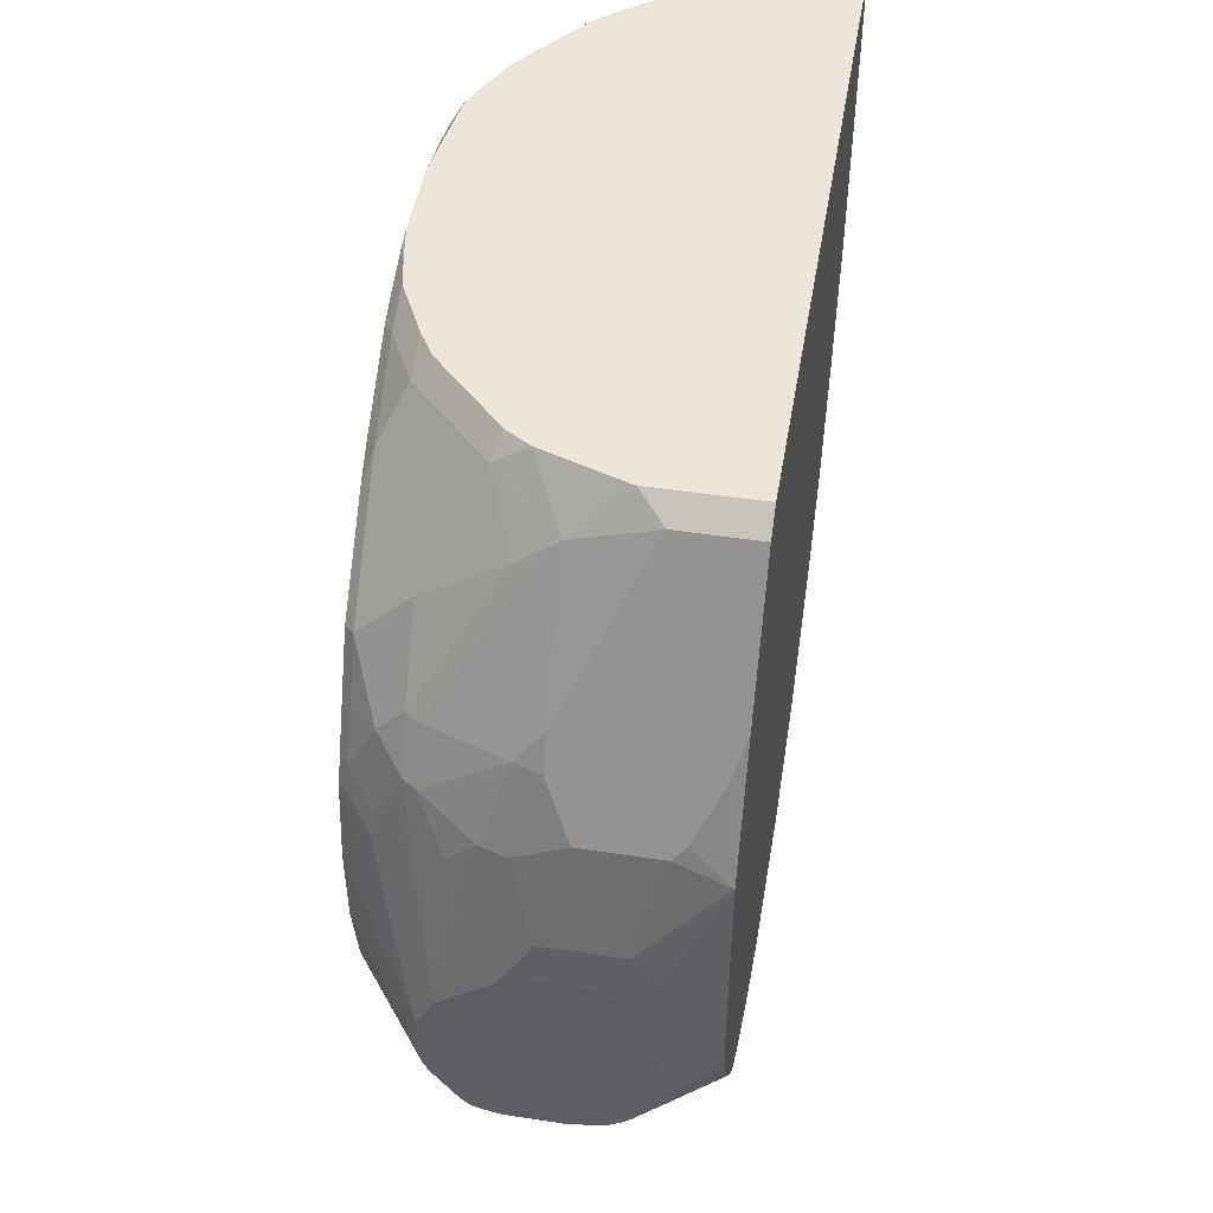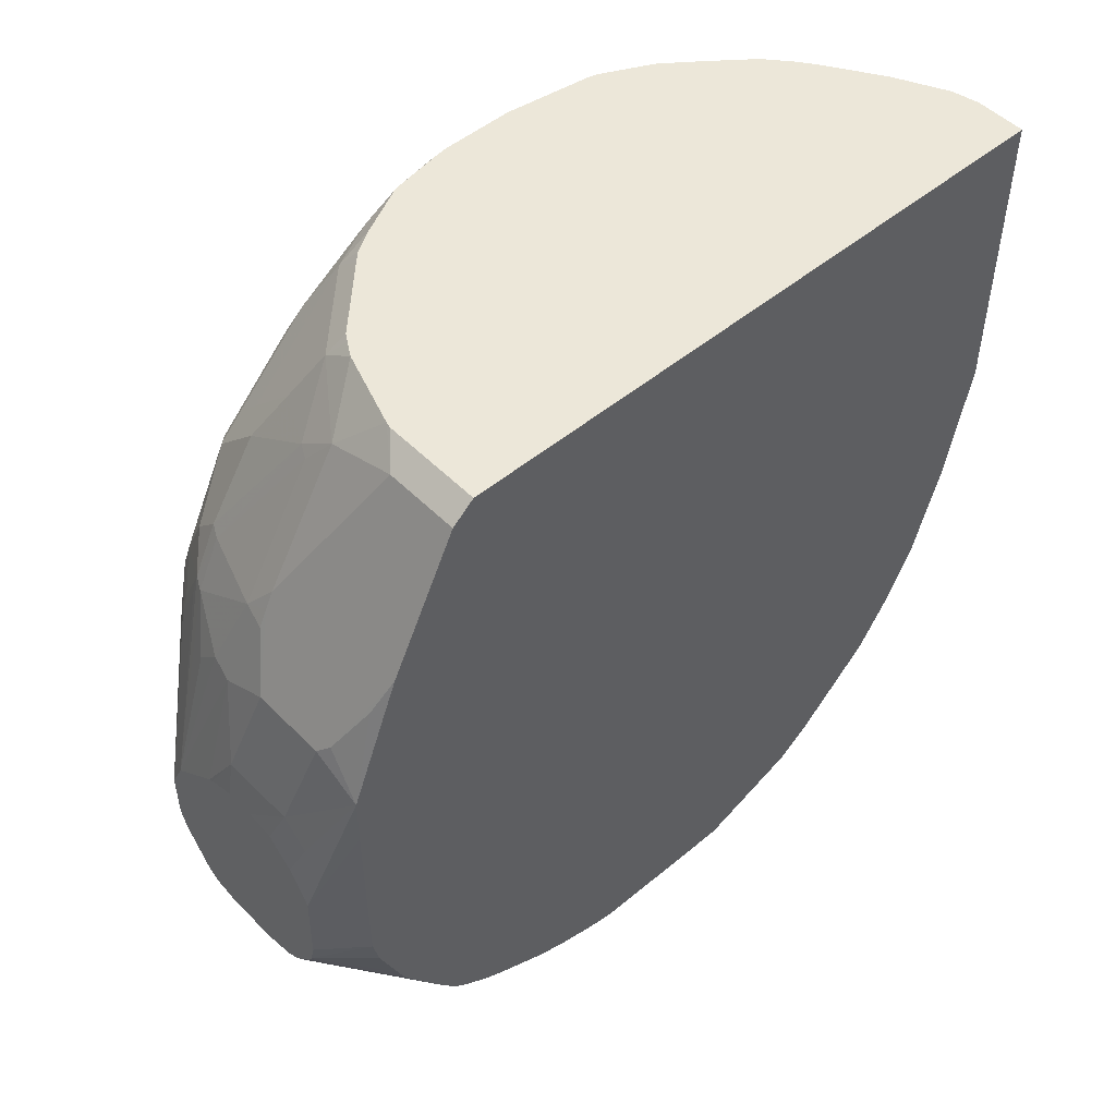
<metadata>
{"format":"obj","ext":"obj","renderer":"f3d","projection":"perspective","resolution":1024,"background":"white","views":[{"elev":48.5,"azim":-170.4,"up":"+Z"},{"elev":50.1,"azim":-132.4,"up":"+Z"}]}
</metadata>
<code>
v 0.03864 -0.4194 -0.09409
v 0.03864 -0.4194 -0.3241
v 0.07628 -0.4194 -0.09409
v 0.03864 0.0661 -0.09409
v 0.07628 -0.4194 -0.3432
v 0.03864 -0.4003 -0.4194
v 0.09533 -0.4194 -0.1144
v 0.09634 -0.4149 -0.09409
v 0.1144 0.0661 -0.09409
v 0.03864 0.0826 -0.108
v 0.09533 -0.4194 -0.3432
v 0.07628 -0.4003 -0.4384
v 0.03864 -0.4002 -0.42
v 0.09773 -0.4146 -0.09535
v 0.1144 -0.4194 -0.1716
v 0.2834 -0.3704 -0.3025
v 0.09715 -0.4145 -0.09409
v 0.1188 0.06496 -0.09409
v 0.09533 0.0826 -0.108
v 0.07628 0.1589 -0.2606
v 0.06674 0.1668 -0.2765
v 0.03864 0.1334 -0.2098
v 0.1144 -0.4194 -0.3241
v 0.1335 -0.4003 -0.4384
v 0.1716 -0.4003 -0.4003
v 0.05721 -0.3812 -0.4956
v 0.03864 -0.3766 -0.498
v 0.1549 -0.3956 -0.1335
v 0.1358 -0.3956 -0.09535
v 0.2574 -0.3574 -0.448
v 0.2669 -0.3503 -0.4575
v 0.2764 -0.3383 -0.4861
v 0.2834 -0.3348 -0.4766
v 0.2834 -0.3693 -0.2979
v 0.2288 -0.3812 -0.3813
v 0.2383 -0.3765 -0.3908
v 0.2192 -0.3765 -0.448
v 0.1345 -0.3959 -0.09409
v 0.1525 0.0826 -0.1271
v 0.176 0.04592 -0.09409
v 0.1335 0.1207 -0.1843
v 0.1335 0.1589 -0.2606
v 0.07628 0.1716 -0.286
v 0.03864 0.1716 -0.3051
v 0.04767 0.1477 -0.2384
v 0.03864 0.1336 -0.2101
v 0.1525 -0.3812 -0.4956
v 0.143 -0.3956 -0.448
v 0.162 -0.3956 -0.4289
v 0.1811 -0.3956 -0.4098
v 0.03864 -0.3765 -0.4983
v 0.05721 -0.3749 -0.5083
v 0.1589 -0.3876 -0.1144
v 0.1362 -0.395 -0.09409
v 0.1353 -0.3954 -0.09409
v 0.2288 -0.3694 -0.4575
v 0.2669 -0.3312 -0.5147
v 0.2764 -0.3193 -0.5242
v 0.2834 -0.3279 -0.4931
v 0.2383 -0.3574 -0.4861
v 0.2478 -0.3503 -0.4956
v 0.255 -0.3241 -0.1525
v 0.2351 -0.3495 -0.1525
v 0.216 -0.3495 -0.1144
v 0.1779 -0.3685 -0.09409
v 0.2834 -0.2911 -0.1665
v 0.2812 -0.2955 -0.1621
v 0.2732 -0.3114 -0.1716
v 0.1811 -0.3765 -0.4861
v 0.2002 0.04761 -0.1096
v 0.1811 0.08574 -0.1478
v 0.1716 0.09049 -0.1502
v 0.1716 0.1477 -0.2455
v 0.1525 0.1398 -0.2224
v 0.1869 0.03936 -0.09409
v 0.1525 0.1461 -0.2352
v 0.1335 0.1716 -0.286
v 0.09533 0.1906 -0.3623
v 0.07628 0.1906 -0.3813
v 0.07554 0.1958 -0.4393
v 0.07472 0.1958 -0.4422
v 0.03864 0.1717 -0.3437
v 0.1525 -0.3749 -0.5083
v 0.162 -0.3765 -0.5052
v 0.03864 -0.3576 -0.5361
v 0.05721 -0.3495 -0.5592
v 0.2288 -0.3312 -0.5529
v 0.2764 -0.3097 -0.5433
v 0.2834 -0.3063 -0.5363
v 0.2002 -0.3574 -0.5242
v 0.1906 -0.3503 -0.5529
v 0.224 -0.3336 -0.1049
v 0.243 -0.3336 -0.143
v 0.255 -0.2859 -0.09535
v 0.192 -0.3582 -0.09409
v 0.2103 -0.3419 -0.09409
v 0.2089 -0.3435 -0.09409
v 0.2834 -0.2556 -0.1257
v 0.274 -0.2859 -0.1335
v 0.1931 0.03563 -0.09409
v 0.2002 0.02858 -0.09409
v 0.2192 0.02858 -0.1096
v 0.2192 0.0667 -0.1478
v 0.2383 0.08574 -0.1859
v 0.2383 0.1239 -0.2431
v 0.2288 0.1287 -0.2455
v 0.2288 0.1477 -0.2836
v 0.1906 0.1668 -0.3027
v 0.1525 0.1668 -0.2836
v 0.1525 0.1525 -0.2479
v 0.1716 0.1716 -0.3051
v 0.1525 0.1906 -0.3623
v 0.1302 0.1958 -0.3918
v 0.1093 0.1958 -0.3953
v 0.09027 0.1958 -0.4143
v 0.07628 0.1958 -0.5009
v 0.03864 0.1716 -0.477
v 0.03864 0.1718 -0.4194
v 0.03864 0.1718 -0.363
v 0.1716 -0.3622 -0.5338
v 0.1811 -0.3574 -0.5433
v 0.03864 -0.3572 -0.5368
v 0.03864 -0.3302 -0.5786
v 0.07628 -0.3114 -0.6164
v 0.09533 -0.3304 -0.5973
v 0.09533 -0.3368 -0.5846
v 0.2097 -0.3312 -0.5719
v 0.2383 -0.3097 -0.5815
v 0.2764 -0.2812 -0.5815
v 0.2834 -0.2725 -0.5849
v 0.1716 -0.3495 -0.5592
v 0.1525 -0.3312 -0.591
v 0.2534 -0.2871 -0.09409
v 0.2352 -0.3109 -0.09409
v 0.274 -0.2478 -0.09535
v 0.2725 -0.249 -0.09409
v 0.254 -0.2859 -0.09409
v 0.2834 -0.2338 -0.1093
v 0.2812 -0.2383 -0.1049
v 0.2122 0.01659 -0.09409
v 0.2574 -0.009547 -0.1096
v 0.2574 0.0667 -0.1859
v 0.2764 0.08574 -0.2241
v 0.2574 0.1239 -0.2622
v 0.2383 0.143 -0.2812
v 0.216 0.1958 -0.4321
v 0.2097 0.1668 -0.3218
v 0.1765 0.1958 -0.4007
v 0.1729 0.1958 -0.399
v 0.1525 0.1958 -0.3918
v 0.07973 0.1958 -0.5164
v 0.03864 0.1668 -0.4985
v 0.03864 -0.3115 -0.5972
v 0.03864 -0.2924 -0.6163
v 0.03864 -0.2732 -0.6354
v 0.03864 -0.2479 -0.6553
v 0.07628 -0.2859 -0.6363
v 0.09533 -0.2923 -0.6354
v 0.1525 -0.3114 -0.6164
v 0.1335 -0.3304 -0.5973
v 0.1335 -0.3368 -0.5846
v 0.2097 -0.3114 -0.5973
v 0.2192 -0.3193 -0.5815
v 0.2383 -0.2907 -0.6005
v 0.2383 -0.2716 -0.6196
v 0.2574 -0.2335 -0.6386
v 0.2764 -0.2335 -0.6196
v 0.2834 -0.2143 -0.625
v 0.2739 -0.2441 -0.09409
v 0.2834 -0.2234 -0.1053
v 0.2834 -0.1779 -0.09409
v 0.2383 -0.009547 -0.09409
v 0.2454 -0.01665 -0.09409
v 0.2491 -0.0228 -0.09409
v 0.2556 -0.03376 -0.09409
v 0.2764 -0.04767 -0.1096
v 0.2764 0.009485 -0.1478
v 0.2764 0.02858 -0.1668
v 0.2764 0.0667 -0.205
v 0.2834 0.07881 -0.2275
v 0.2764 0.1048 -0.2622
v 0.2764 0.1239 -0.3003
v 0.2574 0.143 -0.3194
v 0.2605 0.1461 -0.3368
v 0.2415 0.1461 -0.2987
v 0.2178 0.1958 -0.4356
v 0.08148 0.1958 -0.5199
v 0.03864 0.1466 -0.5484
v 0.03864 0.1526 -0.5338
v 0.05721 -0.2541 -0.6545
v 0.03864 -0.2473 -0.6556
v 0.04767 -0.2383 -0.6625
v 0.08579 -0.2764 -0.6434
v 0.1525 -0.2923 -0.6354
v 0.2097 -0.2923 -0.6164
v 0.2383 -0.2144 -0.6577
v 0.2764 -0.1954 -0.6386
v 0.2834 -0.1902 -0.6351
v 0.2288 -0.2541 -0.6354
v 0.2834 -0.123 -0.09409
v 0.2747 -0.07189 -0.09409
v 0.2834 -0.05725 -0.115
v 0.2834 -3.096e-05 -0.1531
v 0.2834 0.008763 -0.1601
v 0.2834 0.02159 -0.1703
v 0.2834 0.04068 -0.1894
v 0.2834 0.1169 -0.3038
v 0.2834 0.1252 -0.3216
v 0.2796 0.1271 -0.3178
v 0.2732 0.1398 -0.3495
v 0.2288 0.1958 -0.4575
v 0.08366 0.1958 -0.5237
v 0.03864 0.1204 -0.5885
v 0.09358 0.1958 -0.5355
v 0.03864 -0.1716 -0.6863
v 0.06674 -0.2001 -0.6815
v 0.07628 -0.1906 -0.6863
v 0.07628 -0.2033 -0.6799
v 0.1716 -0.2033 -0.6799
v 0.1525 -0.2668 -0.6482
v 0.1716 -0.2541 -0.6545
v 0.2097 -0.2351 -0.6545
v 0.2288 -0.212 -0.6625
v 0.2192 -0.1763 -0.6768
v 0.2415 -0.197 -0.6609
v 0.2764 -0.1382 -0.6577
v 0.2834 -0.133 -0.6542
v 0.2834 -0.1106 -0.09594
v 0.282 -0.1129 -0.09409
v 0.2758 -0.07628 -0.09409
v 0.2834 -0.07628 -0.1068
v 0.2834 -0.06165 -0.1131
v 0.2834 0.1347 -0.3787
v 0.2288 0.1958 -0.4956
v 0.03864 0.1167 -0.5937
v 0.1006 0.1958 -0.5417
v 0.03864 0.1046 -0.6105
v 0.03864 -0.152 -0.6865
v 0.06674 -0.1239 -0.7006
v 0.07628 -0.1143 -0.7054
v 0.09533 -0.1334 -0.7054
v 0.1716 -0.1906 -0.6863
v 0.1906 -0.2311 -0.6625
v 0.1906 -0.193 -0.6815
v 0.2097 -0.1739 -0.6815
v 0.2224 -0.1589 -0.6799
v 0.2605 -0.1589 -0.6609
v 0.2796 -0.1207 -0.6609
v 0.2834 -0.1269 -0.6561
v 0.2834 0.1347 -0.4397
v 0.2273 0.1958 -0.5016
v 0.2834 0.1252 -0.4931
v 0.2834 0.1225 -0.5038
v 0.1091 0.1958 -0.547
v 0.04448 0.1016 -0.6164
v 0.03864 0.09579 -0.6193
v 0.03864 -0.1327 -0.6865
v 0.07628 -0.07628 -0.7054
v 0.1525 -0.1334 -0.7054
v 0.1716 -0.1358 -0.7006
v 0.2097 -0.1525 -0.6863
v 0.2415 -0.1207 -0.6799
v 0.2796 -0.08267 -0.6609
v 0.2834 -0.1169 -0.6589
v 0.2232 0.1958 -0.5116
v 0.2764 0.1239 -0.5242
v 0.2764 0.1048 -0.5624
v 0.2834 0.1169 -0.5172
v 0.1335 0.1958 -0.5529
v 0.1208 0.1016 -0.6354
v 0.08263 0.06351 -0.6545
v 0.06991 0.0508 -0.6609
v 0.05086 0.0699 -0.6418
v 0.03864 0.07899 -0.6314
v 0.03864 -0.07628 -0.6865
v 0.03864 -0.05725 -0.6864
v 0.03864 -0.03563 -0.6822
v 0.05721 -0.01912 -0.6863
v 0.05481 -3.096e-05 -0.6815
v 0.07388 -0.05725 -0.7006
v 0.09296 -0.03816 -0.7006
v 0.1144 -0.03816 -0.7054
v 0.1716 -0.1143 -0.7054
v 0.2288 -0.1143 -0.6863
v 0.2415 -0.06357 -0.6799
v 0.2834 -0.07887 -0.6589
v 0.2041 0.1958 -0.5402
v 0.2574 0.1048 -0.5815
v 0.1971 0.1958 -0.5473
v 0.2834 0.09784 -0.5554
v 0.2834 0.07881 -0.5745
v 0.2764 0.02858 -0.6386
v 0.1768 0.1958 -0.5529
v 0.1208 0.04448 -0.6735
v 0.1081 0.03177 -0.6799
v 0.1398 0.1016 -0.6354
v 0.06991 0.01268 -0.6799
v 0.05244 0.04761 -0.6577
v 0.03864 0.07369 -0.6351
v 0.03864 -0.001657 -0.6722
v 0.07628 -3.096e-05 -0.6863
v 0.05244 0.009485 -0.6768
v 0.1144 0.01906 -0.6863
v 0.1335 -0.03816 -0.7054
v 0.1716 -0.05725 -0.7054
v 0.2288 -0.05725 -0.6863
v 0.2542 -0.05086 -0.6735
v 0.2732 -0.01274 -0.6545
v 0.2834 -0.05117 -0.6542
v 0.2574 0.0667 -0.6196
v 0.2383 0.08574 -0.6196
v 0.1906 0.1958 -0.5497
v 0.2834 0.04068 -0.6126
v 0.2834 0.02159 -0.6317
v 0.2834 0.0081 -0.6372
v 0.2701 0.003161 -0.6513
v 0.2574 0.009485 -0.6577
v 0.2192 0.009485 -0.6768
v 0.2383 0.02858 -0.6577
v 0.2574 0.04761 -0.6386
v 0.1398 0.04448 -0.6735
v 0.1271 0.03177 -0.6799
v 0.197 0.0826 -0.6354
v 0.1779 0.06351 -0.6545
v 0.03864 0.02189 -0.6625
v 0.03864 0.05719 -0.6445
v 0.1335 0.01906 -0.6863
v 0.1906 -3.096e-05 -0.6863
v 0.2097 -0.01912 -0.6863
v 0.2383 -0.02864 -0.6768
v 0.2319 0.04129 -0.6513
v 0.216 0.04448 -0.6545
v 0.197 0.02539 -0.6735
f 180 207 181
f 177 206 178
f 178 206 180
f 178 180 179
f 177 205 206
f 177 203 204
f 181 207 182
f 184 209 208
f 182 208 209
f 182 209 184
f 182 184 183
f 184 208 210
f 184 210 211
f 177 204 205
f 184 186 185
f 184 211 186
f 182 207 208
f 176 201 202
f 159 195 162
f 176 202 203
f 157 190 158
f 187 212 188
f 158 190 192
f 158 192 193
f 158 193 194
f 159 194 195
f 162 195 165
f 162 165 164
f 165 195 199
f 165 199 166
f 166 196 226
f 166 226 197
f 166 197 198
f 166 198 168
f 166 168 167
f 166 199 222
f 166 222 196
f 176 203 177
f 188 212 214
f 214 236 237
f 191 215 192
f 201 232 202
f 208 233 210
f 210 233 211
f 211 233 250
f 211 250 234
f 213 214 235
f 214 237 235
f 215 217 216
f 215 238 239
f 215 239 240
f 215 240 241
f 215 241 217
f 217 242 219
f 217 219 218
f 217 241 259
f 217 259 242
f 156 192 190
f 201 231 232
f 188 214 213
f 201 230 231
f 198 226 227
f 192 215 216
f 192 216 217
f 192 217 218
f 192 218 219
f 192 219 220
f 192 220 193
f 193 220 194
f 194 220 221
f 194 221 195
f 195 221 222
f 195 222 199
f 196 222 223
f 196 223 224
f 196 224 225
f 196 225 247
f 196 247 226
f 197 226 198
f 200 228 229
f 156 191 192
f 112 148 149
f 151 189 152
f 219 242 244
f 112 149 150
f 116 151 117
f 117 151 152
f 120 131 121
f 123 153 124
f 124 153 154
f 111 148 112
f 124 155 156
f 124 157 158
f 124 158 194
f 124 194 159
f 124 159 160
f 124 160 125
f 125 160 161
f 125 161 126
f 124 156 157
f 111 146 148
f 108 111 109
f 108 146 111
f 98 139 135
f 101 140 102
f 102 140 141
f 102 141 142
f 102 142 103
f 103 142 104
f 104 142 179
f 104 179 143
f 104 143 144
f 104 144 105
f 105 144 145
f 105 145 106
f 106 145 107
f 107 145 146
f 107 146 147
f 107 147 108
f 108 147 146
f 127 132 159
f 127 159 162
f 127 162 163
f 127 163 128
f 141 201 176
f 141 176 177
f 141 177 178
f 141 178 179
f 141 179 142
f 143 179 180
f 143 180 181
f 143 181 144
f 144 181 182
f 144 182 145
f 145 183 184
f 145 184 185
f 145 185 146
f 145 182 183
f 146 185 186
f 151 187 188
f 151 188 189
f 141 175 201
f 156 190 157
f 141 174 175
f 141 172 173
f 128 162 164
f 128 164 129
f 128 163 162
f 129 165 130
f 129 164 165
f 130 165 166
f 130 166 167
f 130 167 168
f 131 161 160
f 131 160 132
f 132 160 159
f 135 139 169
f 135 169 136
f 138 170 139
f 139 170 171
f 139 171 169
f 140 172 141
f 141 173 174
f 219 244 243
f 258 277 278
f 219 221 220
f 285 307 286
f 286 307 308
f 286 308 309
f 288 310 311
f 288 311 289
f 289 311 312
f 292 313 314
f 285 306 307
f 292 314 315
f 292 308 316
f 292 316 317
f 292 317 318
f 292 318 319
f 292 319 320
f 292 320 311
f 292 311 310
f 292 315 308
f 283 306 284
f 283 305 306
f 282 327 304
f 271 295 272
f 272 295 297
f 272 297 302
f 272 302 298
f 272 298 273
f 273 298 299
f 273 299 274
f 277 300 279
f 277 279 278
f 279 301 282
f 279 282 281
f 279 281 280
f 279 300 302
f 279 302 297
f 279 297 301
f 282 301 303
f 282 303 327
f 293 312 296
f 294 321 322
f 294 322 295
f 295 322 327
f 308 315 309
f 311 320 331
f 311 331 332
f 311 332 323
f 311 323 312
f 317 330 318
f 318 328 333
f 318 333 324
f 318 324 332
f 318 332 331
f 318 331 319
f 319 331 320
f 321 324 333
f 321 333 328
f 321 328 327
f 321 327 322
f 323 332 324
f 308 317 316
f 270 321 294
f 308 330 317
f 306 330 307
f 295 327 303
f 295 303 297
f 296 312 323
f 296 323 324
f 296 324 321
f 297 303 301
f 298 302 325
f 298 325 326
f 298 326 299
f 300 325 302
f 304 327 328
f 304 328 305
f 305 329 306
f 305 328 318
f 305 318 329
f 306 329 318
f 306 318 330
f 307 330 308
f 219 243 221
f 270 296 321
f 270 294 295
f 239 257 240
f 240 257 275
f 240 275 258
f 240 258 282
f 240 282 304
f 240 304 305
f 240 305 283
f 238 257 239
f 240 283 259
f 242 259 244
f 244 259 260
f 244 260 245
f 245 260 283
f 245 283 261
f 245 261 246
f 246 261 284
f 240 259 241
f 237 254 255
f 237 255 256
f 236 254 237
f 221 243 222
f 222 243 223
f 223 243 244
f 223 244 245
f 223 245 224
f 224 245 246
f 224 246 225
f 225 246 262
f 225 262 247
f 226 248 249
f 226 249 227
f 226 247 248
f 228 231 230
f 228 230 229
f 234 250 252
f 234 252 253
f 234 253 251
f 246 284 262
f 247 262 248
f 248 262 285
f 248 285 263
f 259 283 260
f 261 283 284
f 262 284 306
f 262 306 285
f 263 285 286
f 265 267 287
f 266 268 267
f 267 288 289
f 267 289 287
f 267 268 290
f 267 290 291
f 267 291 313
f 267 313 292
f 267 292 310
f 267 310 288
f 269 293 296
f 269 296 270
f 258 281 282
f 270 295 271
f 258 280 281
f 258 278 279
f 248 263 286
f 248 286 264
f 248 264 249
f 251 253 266
f 251 266 267
f 251 267 265
f 253 268 266
f 254 269 270
f 254 270 255
f 255 270 256
f 256 270 271
f 256 271 272
f 256 272 273
f 256 273 274
f 258 275 276
f 258 276 277
f 98 138 139
f 258 279 280
f 98 135 99
f 124 154 155
f 94 136 137
f 16 32 33
f 16 33 59
f 16 59 89
f 16 89 130
f 16 130 168
f 16 168 198
f 16 198 227
f 16 31 32
f 16 227 249
f 16 264 286
f 16 286 309
f 16 309 315
f 16 315 314
f 16 314 313
f 16 313 291
f 16 291 290
f 16 249 264
f 16 30 31
f 15 23 16
f 14 16 28
f 7 14 8
f 7 15 16
f 7 16 14
f 8 14 17
f 9 18 19
f 10 19 42
f 10 42 20
f 10 20 21
f 10 21 22
f 11 24 25
f 11 25 23
f 12 13 26
f 12 26 47
f 12 47 24
f 13 27 26
f 14 28 29
f 14 29 17
f 16 290 268
f 16 268 253
f 16 253 252
f 16 252 250
f 16 25 35
f 16 35 36
f 16 36 37
f 16 37 30
f 17 29 38
f 18 39 19
f 18 40 39
f 19 39 41
f 19 41 42
f 20 42 77
f 20 77 43
f 20 43 21
f 21 43 44
f 21 44 45
f 21 45 22
f 22 45 46
f 24 47 48
f 16 23 25
f 6 13 12
f 16 34 28
f 16 98 66
f 16 250 233
f 16 233 208
f 16 208 207
f 16 207 180
f 16 180 206
f 16 206 205
f 16 205 204
f 16 204 203
f 16 203 202
f 16 202 232
f 16 232 231
f 16 231 228
f 16 228 200
f 16 200 171
f 16 171 170
f 16 170 138
f 16 138 98
f 16 66 34
f 5 24 11
f 5 12 24
f 4 19 10
f 1 171 200
f 1 200 229
f 1 229 230
f 1 230 201
f 1 201 175
f 1 175 174
f 1 174 173
f 1 173 172
f 1 172 140
f 1 140 101
f 1 101 100
f 1 100 75
f 1 75 40
f 1 40 18
f 1 18 9
f 1 9 4
f 1 4 10
f 1 169 171
f 1 10 22
f 1 136 169
f 1 133 137
f 1 2 5
f 1 5 11
f 1 11 23
f 1 23 15
f 1 15 7
f 1 7 3
f 1 3 8
f 1 8 17
f 1 17 38
f 1 38 55
f 1 55 54
f 1 54 65
f 1 65 95
f 1 95 97
f 1 97 96
f 1 96 134
f 1 134 133
f 1 137 136
f 24 48 49
f 1 22 46
f 1 44 82
f 1 215 191
f 1 191 156
f 1 156 155
f 1 155 154
f 1 154 153
f 1 153 123
f 1 123 122
f 1 122 85
f 1 85 51
f 1 51 27
f 1 27 13
f 1 13 6
f 94 137 133
f 2 6 12
f 2 12 5
f 3 7 8
f 4 9 19
f 1 238 215
f 1 46 44
f 1 257 238
f 1 276 275
f 1 82 119
f 1 119 118
f 1 118 117
f 1 117 152
f 1 152 189
f 1 189 188
f 1 188 213
f 1 213 235
f 1 235 237
f 1 237 256
f 1 256 274
f 1 274 299
f 1 299 326
f 1 326 325
f 1 325 300
f 1 300 277
f 1 277 276
f 1 275 257
f 24 49 25
f 1 6 2
f 25 50 36
f 77 111 112
f 78 112 150
f 78 150 113
f 78 113 114
f 78 114 115
f 78 115 79
f 79 115 80
f 77 109 111
f 80 115 114
f 80 113 150
f 80 150 149
f 80 149 148
f 80 148 146
f 80 146 186
f 80 186 211
f 80 211 234
f 80 114 113
f 77 110 109
f 76 110 77
f 73 110 76
f 67 99 94
f 69 84 90
f 70 75 100
f 70 100 101
f 70 101 102
f 70 102 103
f 70 103 71
f 71 104 105
f 71 105 106
f 71 106 72
f 71 103 104
f 72 106 73
f 73 76 74
f 73 106 107
f 73 107 108
f 73 108 109
f 73 109 110
f 80 234 251
f 80 251 265
f 80 265 287
f 80 287 289
f 86 125 126
f 87 91 127
f 87 127 128
f 87 128 88
f 88 128 129
f 88 129 130
f 88 130 89
f 90 121 91
f 91 121 131
f 91 131 132
f 91 132 127
f 92 94 133
f 92 133 134
f 92 134 96
f 94 99 135
f 94 135 136
f 25 49 50
f 86 124 125
f 67 98 99
f 86 123 124
f 85 122 86
f 80 289 312
f 80 293 269
f 80 269 254
f 80 254 236
f 80 236 214
f 80 214 212
f 80 212 187
f 80 187 151
f 80 151 116
f 80 116 81
f 81 116 117
f 81 117 118
f 81 118 119
f 81 119 82
f 83 120 121
f 83 121 84
f 84 121 90
f 86 122 123
f 66 98 67
f 80 312 293
f 64 96 97
f 34 64 65
f 34 65 53
f 34 66 67
f 34 67 68
f 34 68 62
f 36 50 37
f 37 50 49
f 34 62 63
f 37 49 69
f 37 60 56
f 39 40 70
f 39 70 71
f 39 71 72
f 39 72 73
f 39 73 74
f 39 74 41
f 37 69 60
f 32 61 57
f 32 60 61
f 32 56 60
f 25 36 35
f 64 97 95
f 26 27 51
f 26 51 52
f 26 52 83
f 26 83 47
f 28 34 29
f 29 34 53
f 29 53 54
f 29 54 55
f 29 55 38
f 30 37 56
f 30 56 31
f 31 56 32
f 32 57 58
f 32 58 59
f 32 59 33
f 40 75 70
f 41 74 76
f 34 63 64
f 42 76 77
f 57 87 88
f 57 88 58
f 57 61 87
f 58 88 89
f 58 89 59
f 60 90 91
f 60 91 61
f 61 91 87
f 53 65 54
f 62 92 93
f 62 68 67
f 62 67 94
f 62 94 92
f 63 93 92
f 63 92 64
f 41 76 42
f 64 95 65
f 64 92 96
f 62 93 63
f 52 120 83
f 60 69 90
f 44 81 82
f 43 112 78
f 52 131 120
f 43 78 44
f 44 78 79
f 44 79 80
f 44 80 81
f 44 46 45
f 47 83 84
f 43 77 112
f 48 84 69
f 52 161 131
f 47 84 48
f 52 86 126
f 51 86 52
f 52 126 161
f 48 69 49
f 51 85 86

</code>
